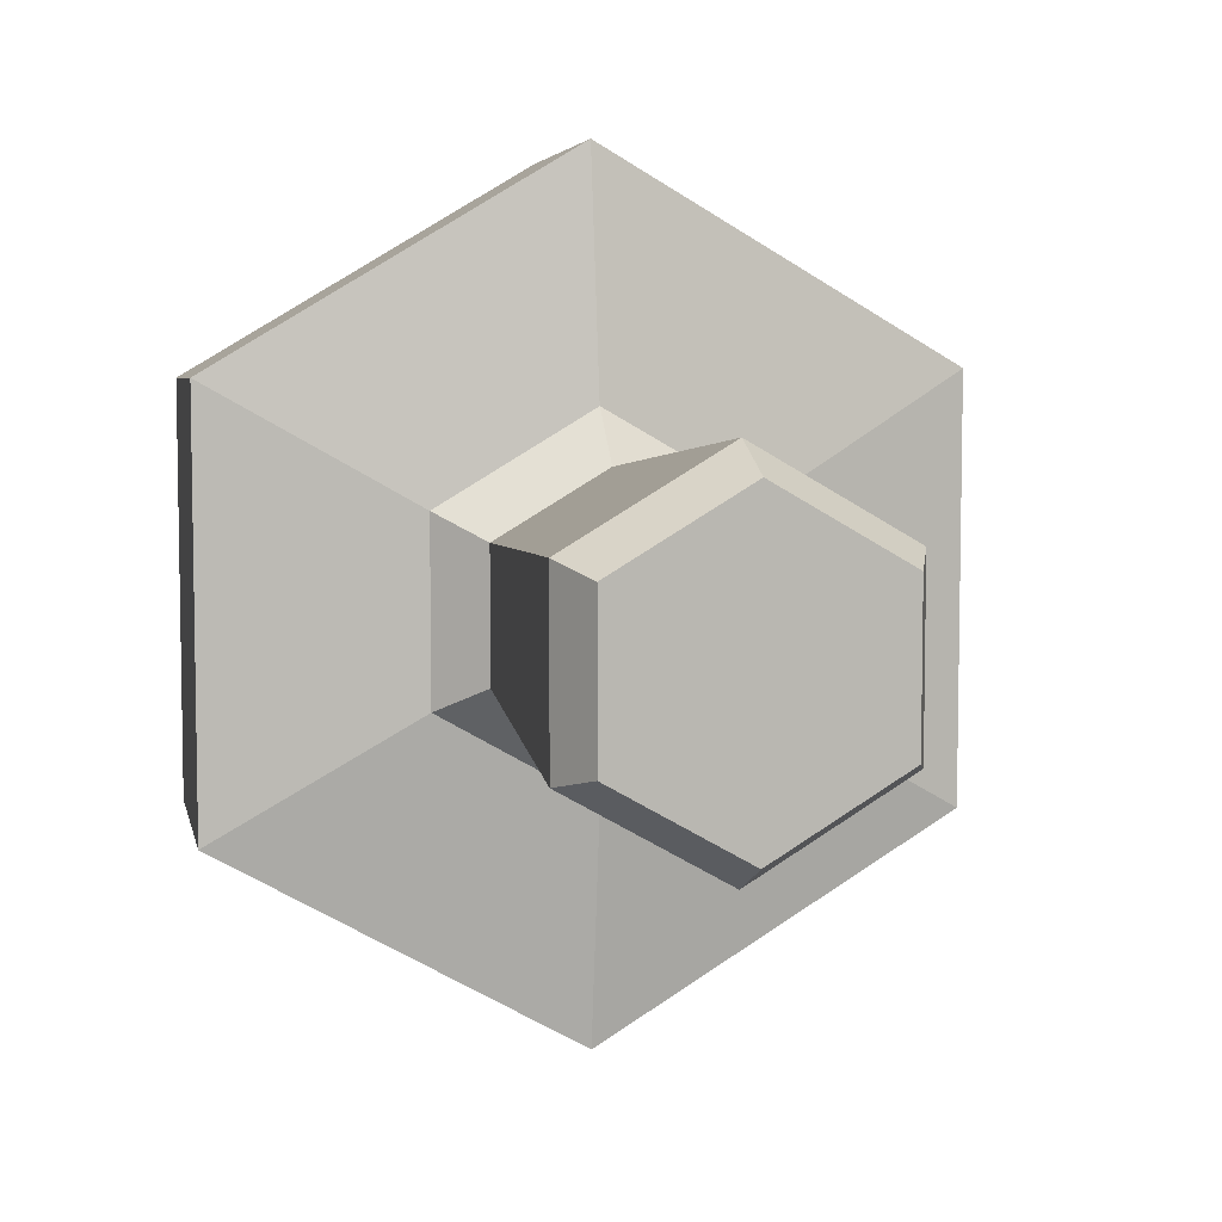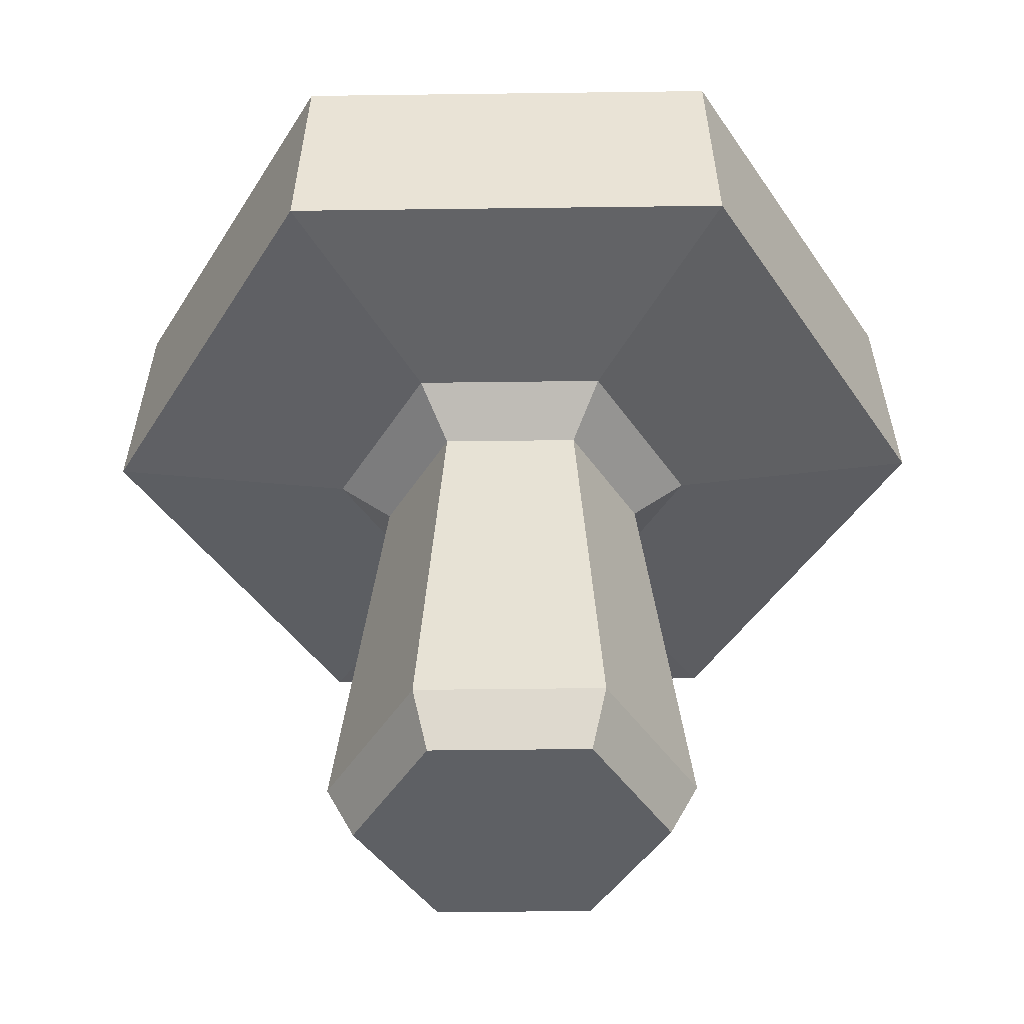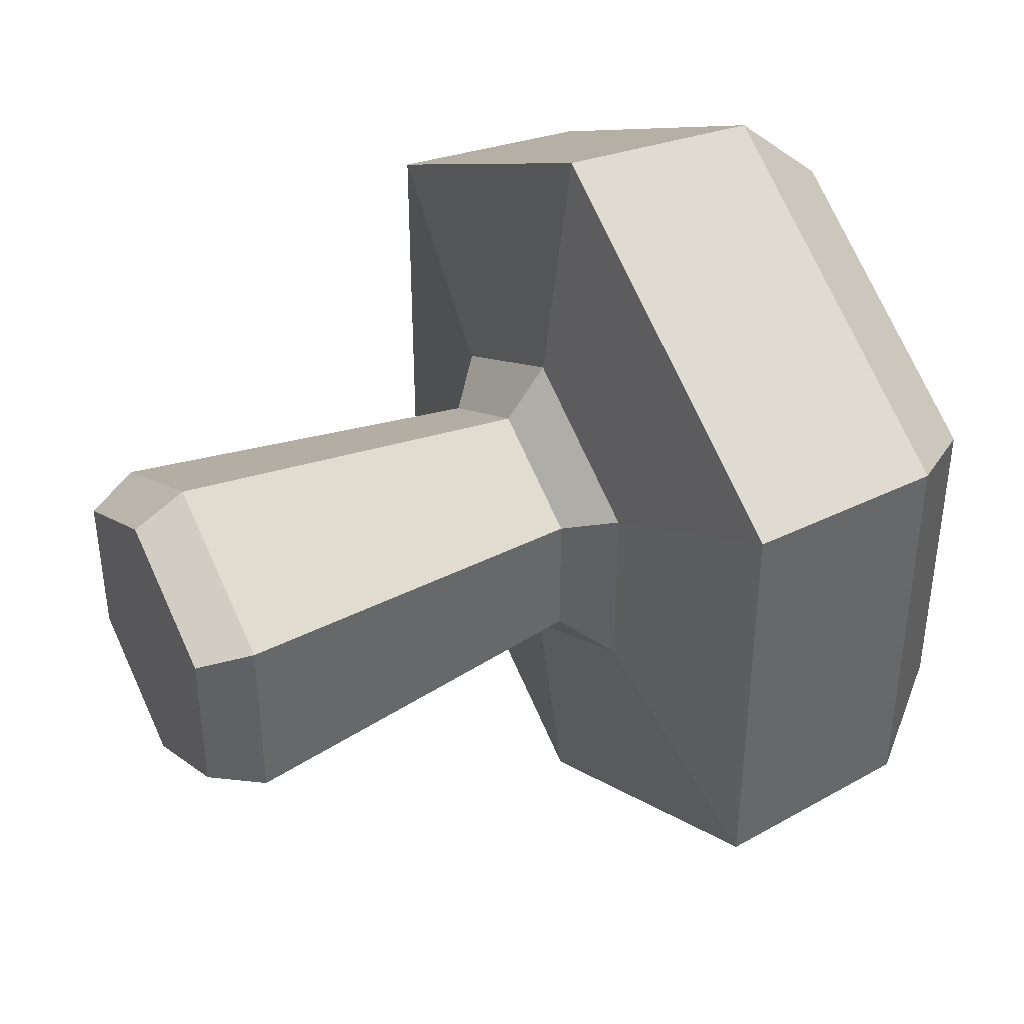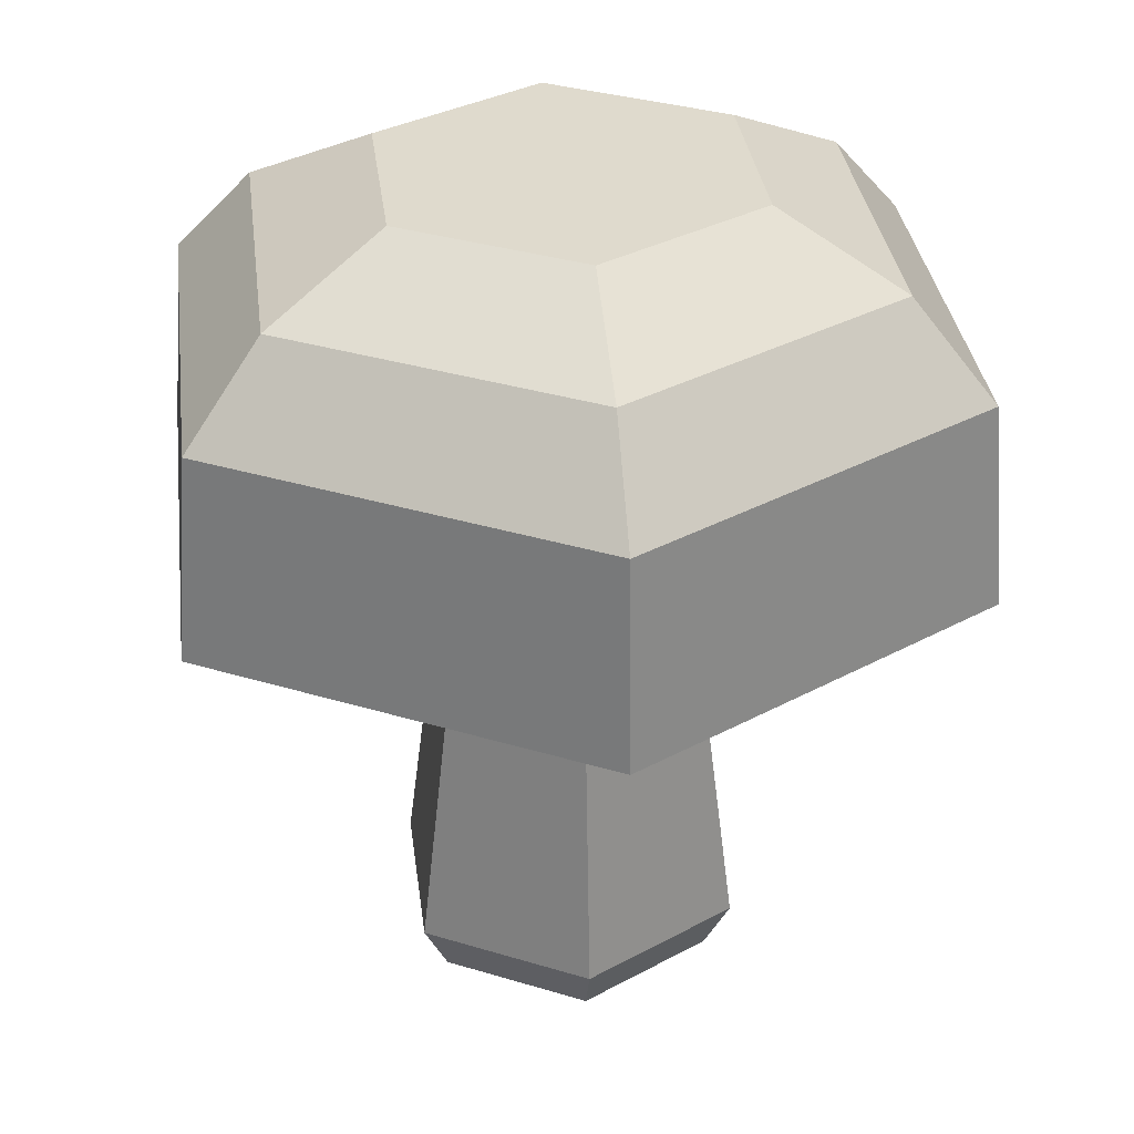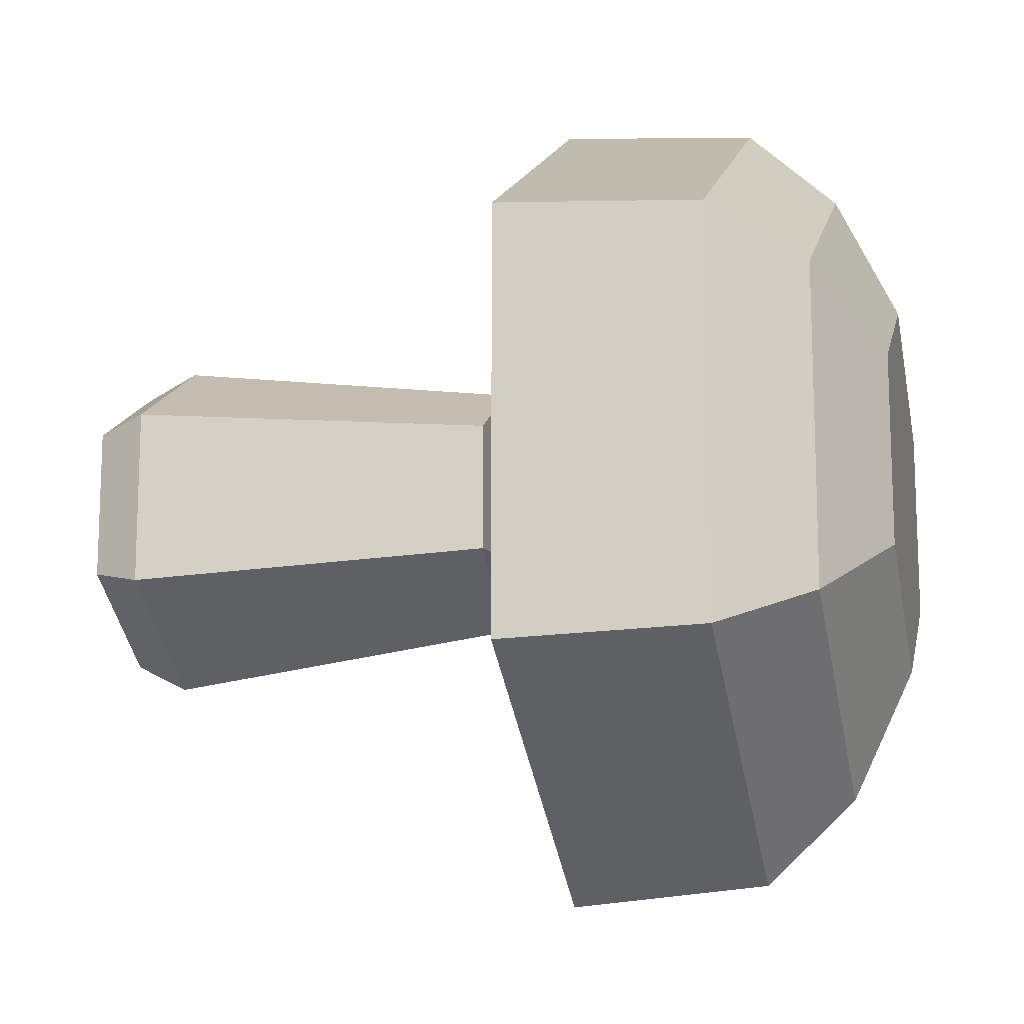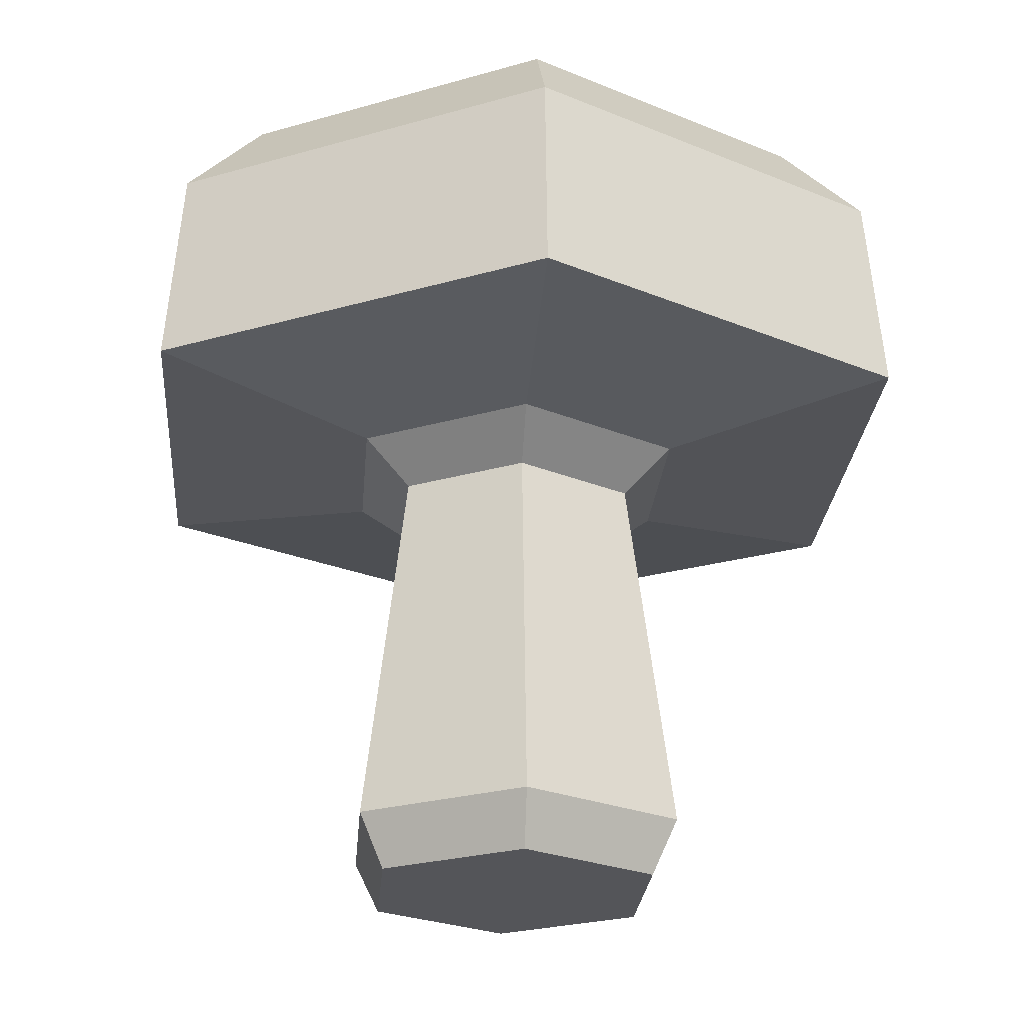
<metadata>
{"format":"obj","ext":"obj","renderer":"f3d","projection":"perspective","resolution":1024,"background":"white","views":[{"elev":7.0,"azim":-16.1,"up":"+Z"},{"elev":-42.8,"azim":30.9,"up":"+Y"},{"elev":41.0,"azim":61.3,"up":"+Z"},{"elev":32.8,"azim":112.9,"up":"+Y"},{"elev":-13.9,"azim":103.2,"up":"+Z"},{"elev":-24.6,"azim":115.5,"up":"+Y"}]}
</metadata>
<code>
o Mushroom_Cylinder.044
v -0 -0.01798 -0.0876
v -0 0.1591 -0.06384
v 0.07586 -0.01798 -0.0438
v 0.05528 0.1591 -0.03192
v 0.07586 -0.01798 0.0438
v 0.05528 0.1591 0.03192
v -0 -0.01798 0.0876
v -0 0.1591 0.06384
v -0.07586 -0.01798 0.0438
v -0.05528 0.1591 0.03192
v -0.07586 -0.01798 -0.0438
v -0.05528 0.1591 -0.03192
v -0 -0.04361 -0.07432
v 0.06437 -0.04361 -0.03716
v 0.06437 -0.04361 0.03716
v -0 -0.04361 0.07432
v -0.06437 -0.04361 0.03716
v -0.06437 -0.04361 -0.03716
v 0.07732 0.179 -0.04464
v -0 0.179 -0.08928
v 0.07732 0.179 0.04464
v -0 0.179 0.08928
v -0.07732 0.179 0.04464
v -0.07732 0.179 -0.04464
v 0.179 0.1936 -0.1034
v 0 0.1936 -0.2067
v 0.179 0.1936 0.1034
v -0 0.1936 0.2067
v -0.179 0.1936 0.1034
v -0.179 0.1936 -0.1034
v 0.1716 0.2916 -0.09906
v 0 0.2916 -0.1981
v 0.1716 0.2916 0.09906
v -0 0.2916 0.1981
v -0.1716 0.2916 0.09906
v -0.1716 0.2916 -0.09906
v 0.1361 0.3358 -0.07857
v 0 0.3358 -0.1571
v 0.1361 0.3358 0.07857
v -0 0.3358 0.1571
v -0.1361 0.3358 0.07857
v -0.1361 0.3358 -0.07857
v 0.08127 0.366 -0.04692
v -0 0.366 -0.09384
v 0.08127 0.366 0.04692
v -0 0.366 0.09384
v -0.08127 0.366 0.04692
v -0.08127 0.366 -0.04692
f 2 3 1
f 3 6 5
f 5 8 7
f 8 9 7
f 4 20 19
f 10 11 9
f 12 1 11
f 9 16 7
f 17 18 14
f 3 15 14
f 11 17 9
f 3 13 1
f 7 15 5
f 1 18 11
f 23 30 24
f 8 21 22
f 2 24 20
f 8 23 10
f 6 19 21
f 10 24 12
f 28 35 29
f 21 28 22
f 20 25 19
f 24 26 20
f 22 29 23
f 19 27 21
f 33 40 34
f 25 33 27
f 29 36 30
f 27 34 28
f 26 31 25
f 30 32 26
f 39 43 45
f 31 38 37
f 36 38 32
f 34 41 35
f 31 39 33
f 35 42 36
f 47 46 45
f 41 48 42
f 40 45 46
f 38 43 37
f 42 44 38
f 40 47 41
f 2 4 3
f 3 4 6
f 5 6 8
f 8 10 9
f 4 2 20
f 10 12 11
f 12 2 1
f 9 17 16
f 18 13 14
f 14 15 16
f 16 17 14
f 3 5 15
f 11 18 17
f 3 14 13
f 7 16 15
f 1 13 18
f 23 29 30
f 8 6 21
f 2 12 24
f 8 22 23
f 6 4 19
f 10 23 24
f 28 34 35
f 21 27 28
f 20 26 25
f 24 30 26
f 22 28 29
f 19 25 27
f 33 39 40
f 25 31 33
f 29 35 36
f 27 33 34
f 26 32 31
f 30 36 32
f 39 37 43
f 31 32 38
f 36 42 38
f 34 40 41
f 31 37 39
f 35 41 42
f 45 43 44
f 44 48 45
f 48 47 45
f 41 47 48
f 40 39 45
f 38 44 43
f 42 48 44
f 40 46 47

</code>
